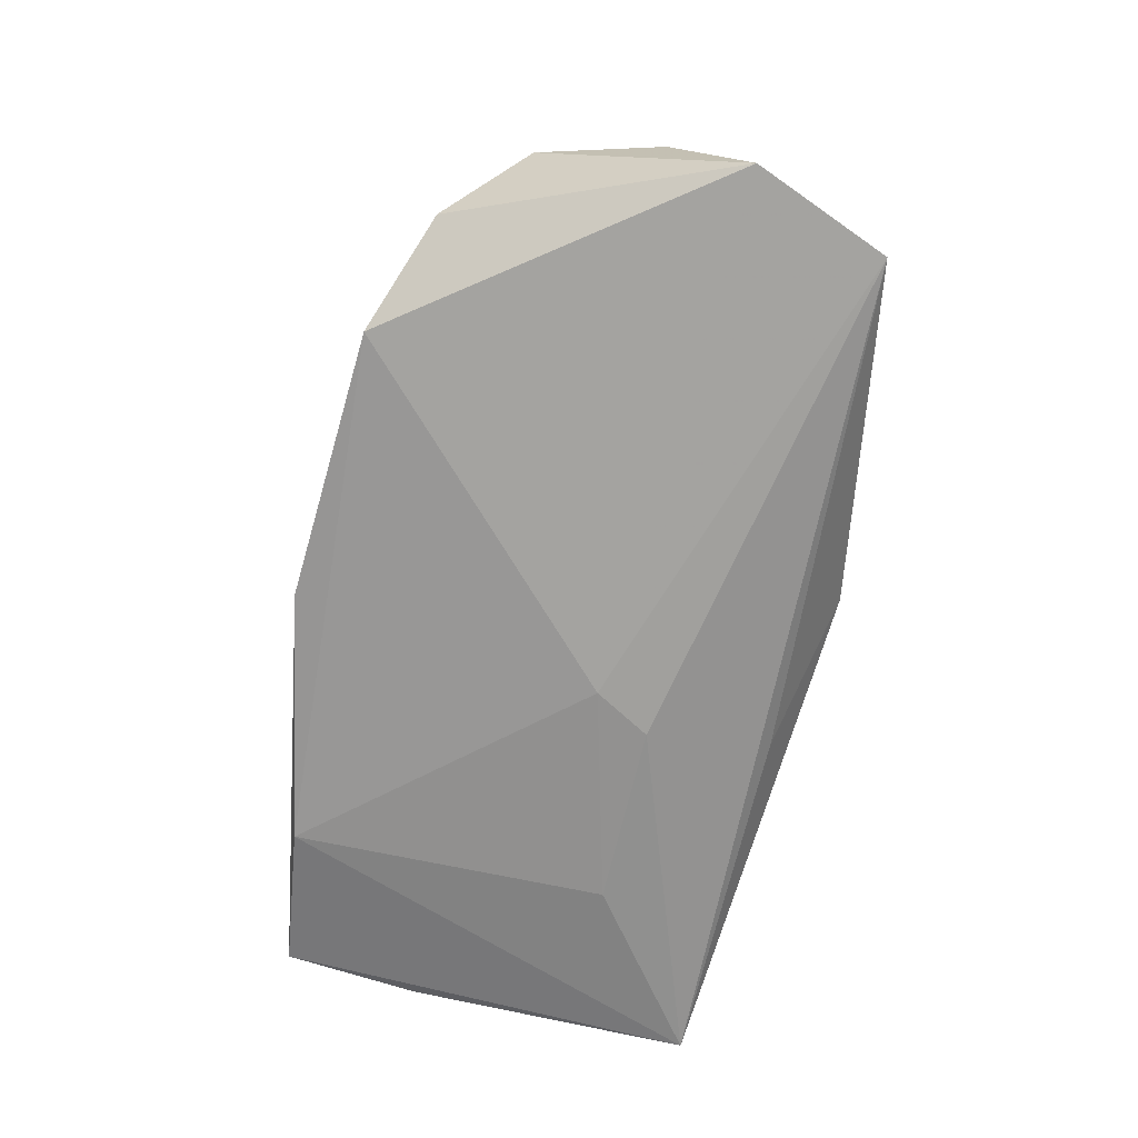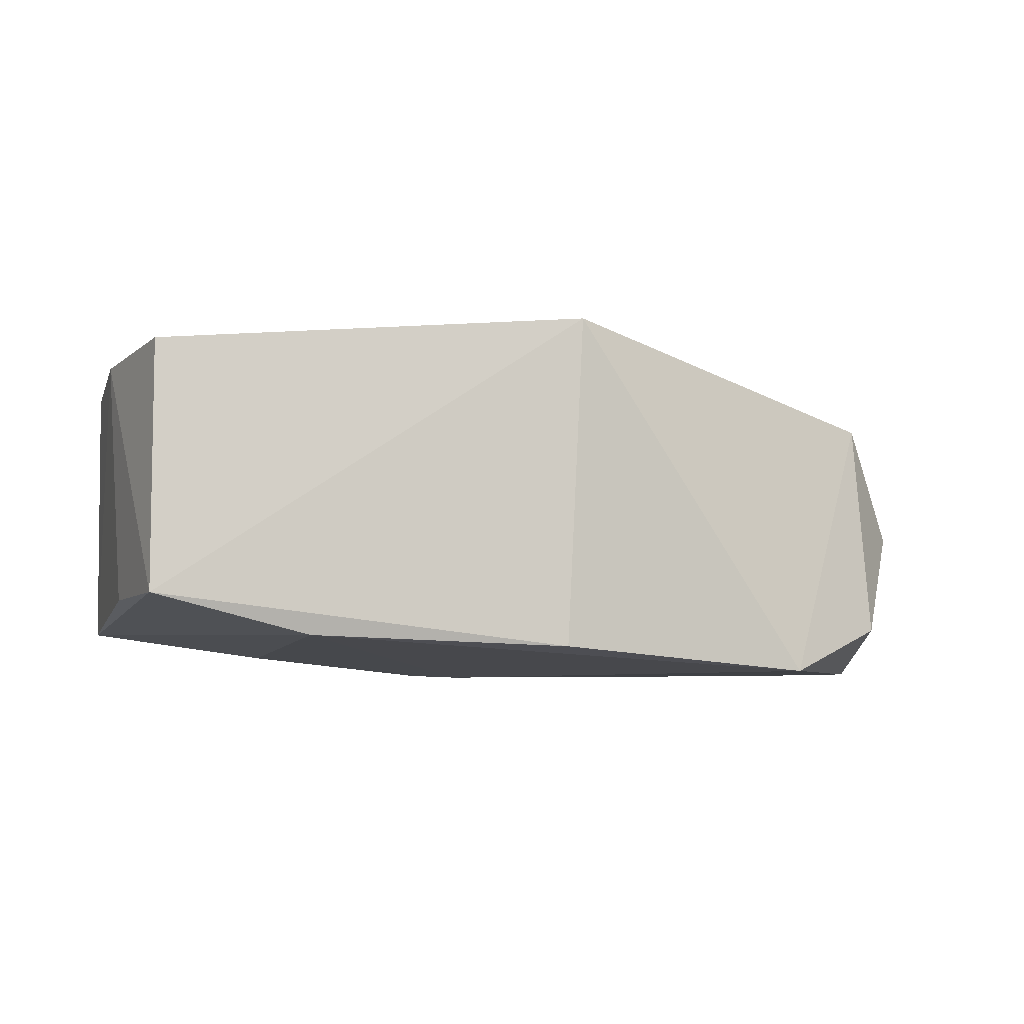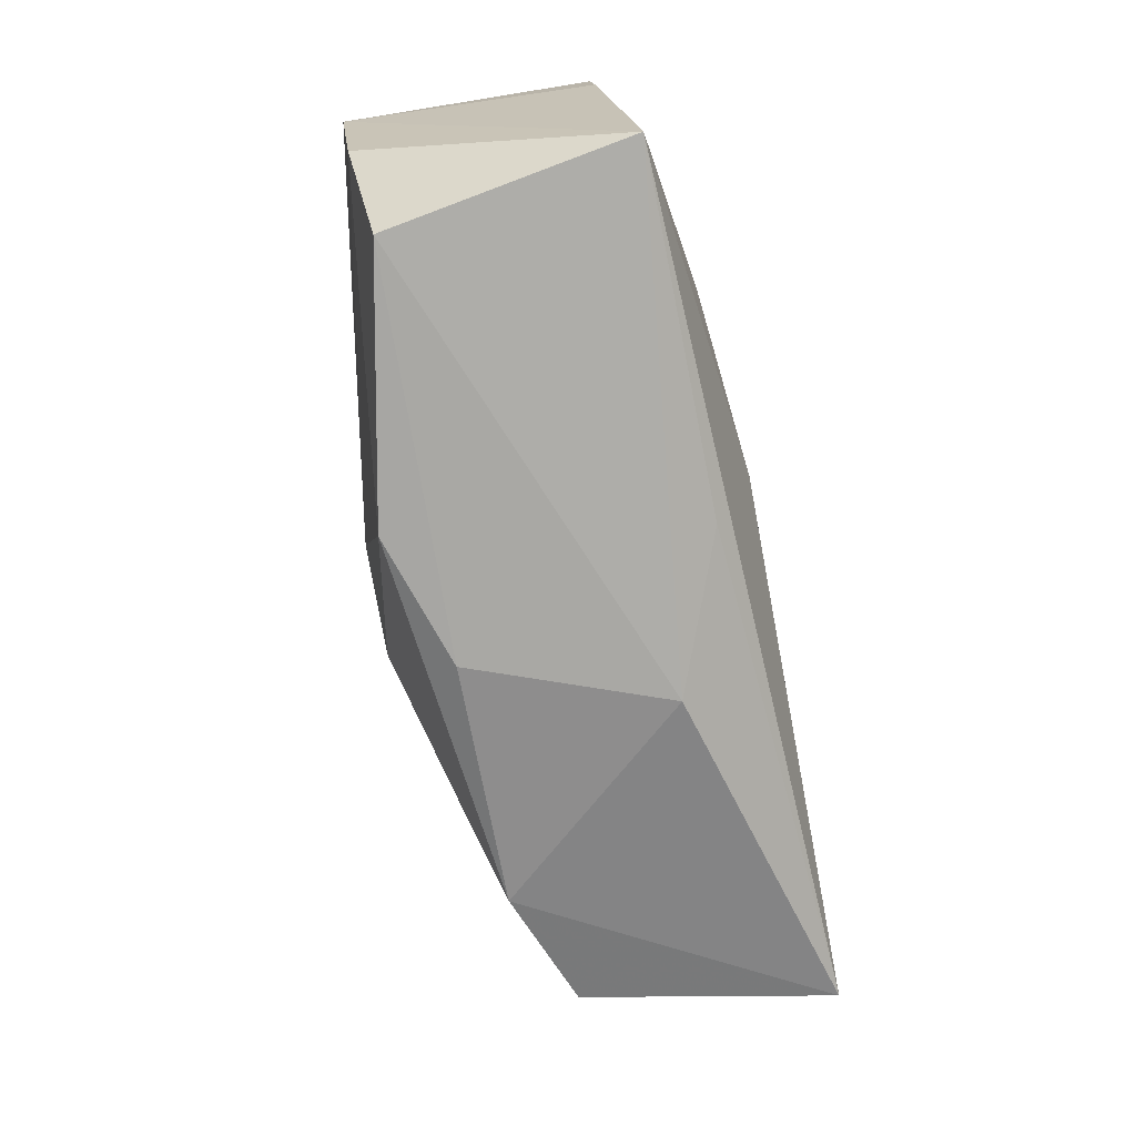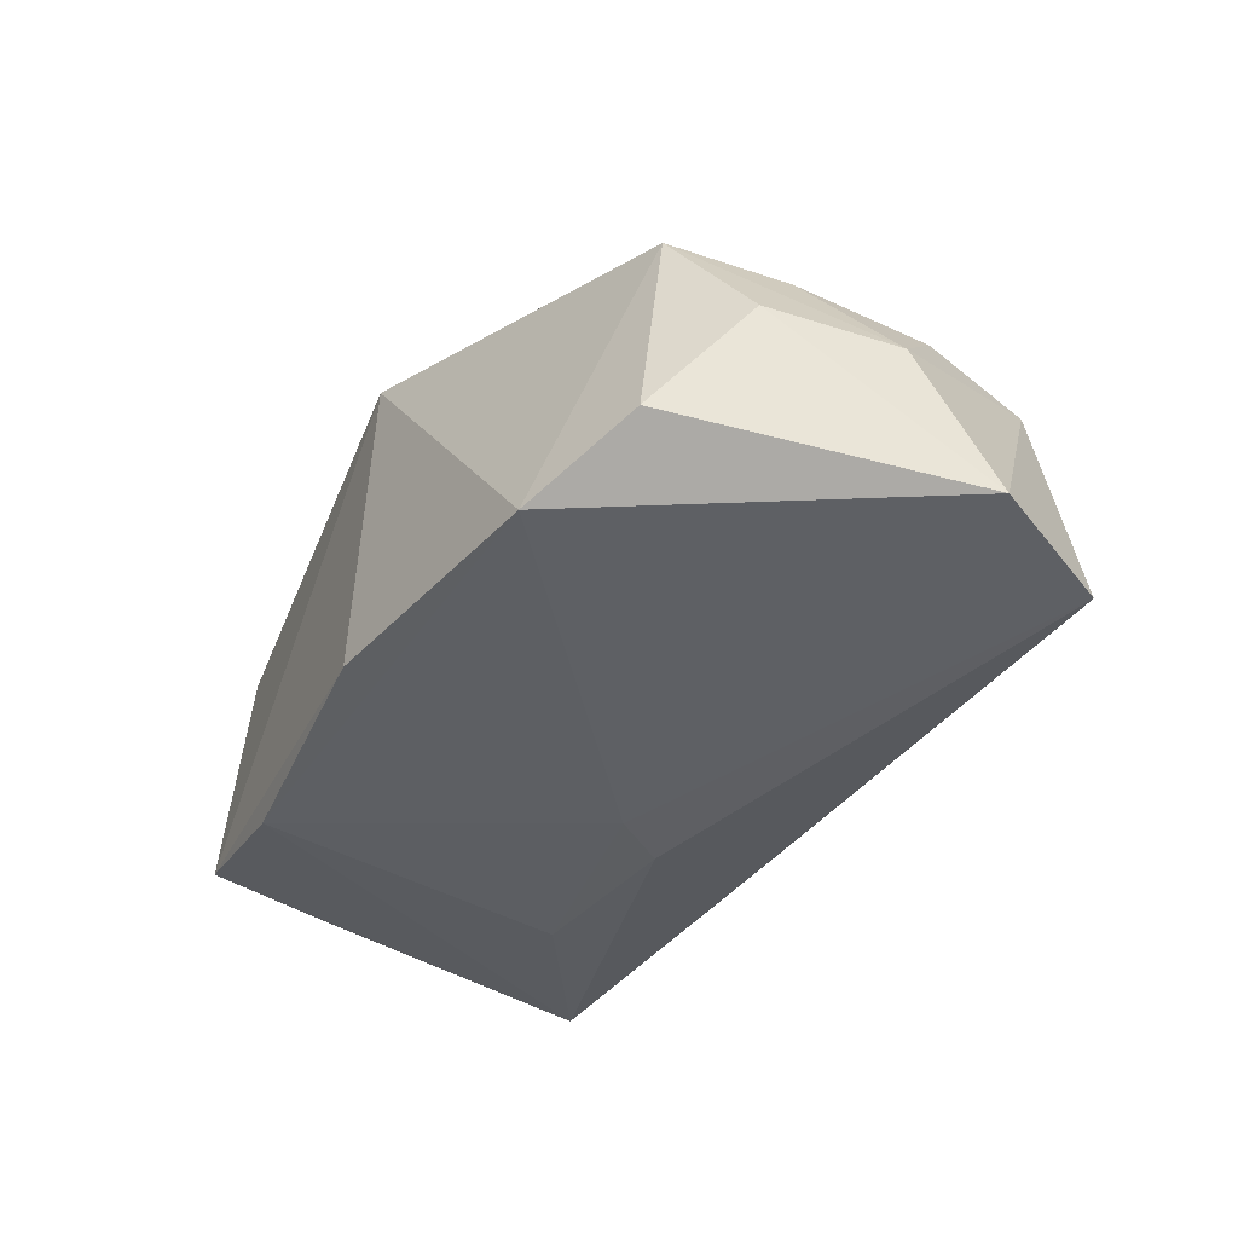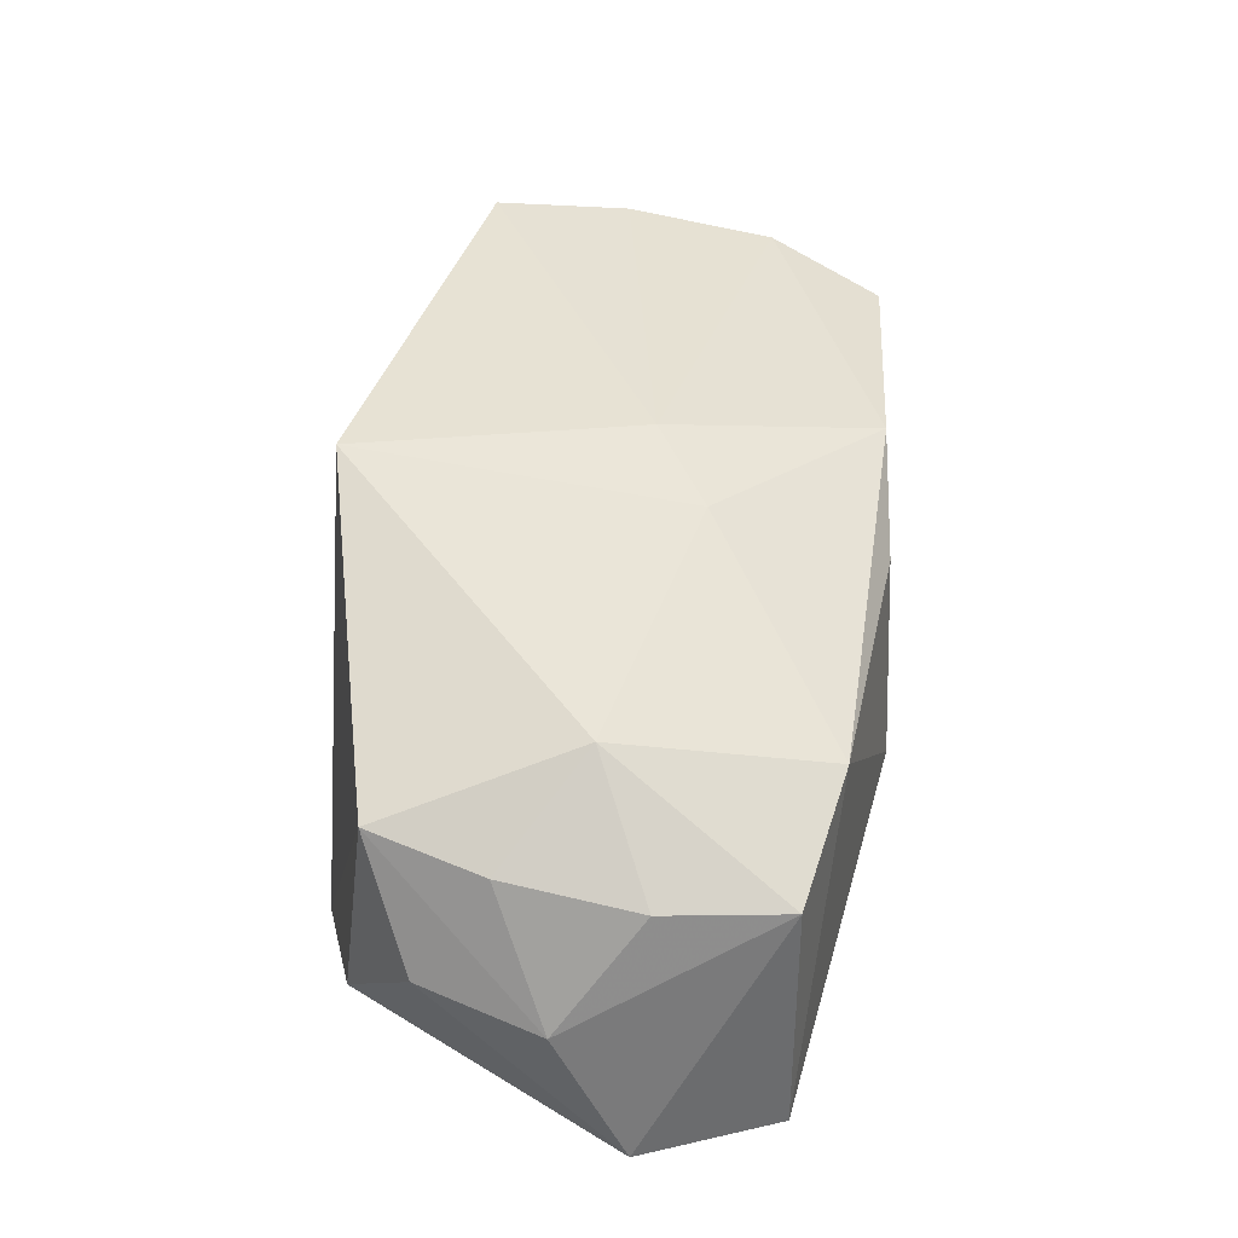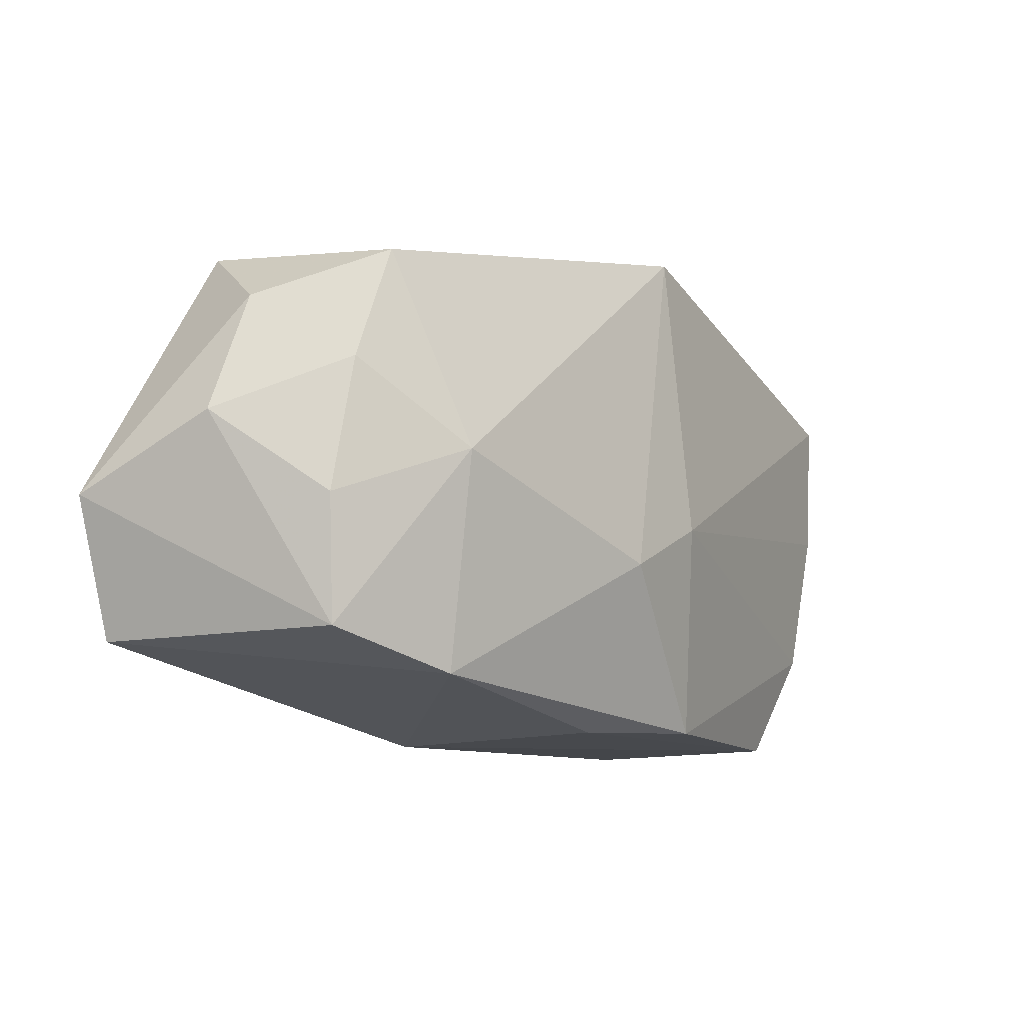
<metadata>
{"format":"obj","ext":"obj","renderer":"f3d","projection":"perspective","resolution":1024,"background":"white","views":[{"elev":-72.3,"azim":-106.3,"up":"+Z"},{"elev":-4.6,"azim":156.5,"up":"+Z"},{"elev":-75.5,"azim":100.2,"up":"+Y"},{"elev":-41.9,"azim":-126.1,"up":"+Z"},{"elev":46.3,"azim":-86.6,"up":"+Z"},{"elev":-10.9,"azim":-55.8,"up":"+Y"}]}
</metadata>
<code>
v 0.004524 -0.01976 -0.01167
v -0.03593 -0.004226 0.00666
v 0.003797 -0.00258 0.01755
v -0.02107 0.02256 -0.01463
v 0.03856 0.001553 0.01273
v -0.02392 -0.01801 0.009938
v -0.03833 -0.0151 -0.01534
v -0.03475 -0.01487 0.006118
v -0.008191 -0.02242 -0.006714
v 0.0085 -0.02103 0.01393
v 0.03678 -0.01151 0.0114
v -0.00485 -0.006893 0.01704
v 0.03099 -0.02119 0.009739
v 0.0377 0.01486 -0.007989
v -0.03677 0.01332 -0.001667
v -0.002653 -0.02146 0.009978
v 0.02434 0.01725 -0.01153
v -0.04237 -0.003143 -0.0151
v -0.02579 0.0003249 0.01336
v 0.03479 -0.02112 -0.01108
v -0.04043 0.002946 -0.002709
v 0.02128 -0.00975 -0.01342
v -0.03396 0.007357 0.007433
v 0.00278 -0.003771 -0.01534
v 0.005268 -0.008777 -0.0152
v -0.031 0.01952 -0.01081
v 0.0009877 0.02256 0.01662
v 0.03724 0.01346 0.01387
v 0.002509 0.02256 -0.01246
v -0.0307 0.01709 0.008515
v 0.03778 0.003058 -0.008336
f 24 18 4
f 3 27 12
f 3 28 27
f 27 28 14
f 7 18 24
f 12 27 19
f 23 2 19
f 26 4 18
f 18 15 26
f 21 2 23
f 21 15 18
f 5 3 11
f 28 3 5
f 5 14 28
f 11 20 5
f 29 4 27
f 27 14 29
f 25 7 24
f 20 7 25
f 24 22 25
f 25 22 20
f 10 3 12
f 11 3 10
f 12 19 6
f 6 10 12
f 16 10 6
f 7 9 6
f 6 9 16
f 30 26 15
f 27 4 30
f 4 26 30
f 30 21 23
f 15 21 30
f 30 19 27
f 23 19 30
f 20 14 31
f 31 5 20
f 14 5 31
f 17 29 14
f 17 14 20
f 20 22 17
f 17 22 24
f 24 4 17
f 4 29 17
f 1 7 20
f 20 9 1
f 1 9 7
f 13 10 16
f 16 9 13
f 13 9 20
f 13 20 11
f 11 10 13
f 8 19 2
f 8 6 19
f 7 6 8
f 18 7 8
f 8 21 18
f 2 21 8

</code>
